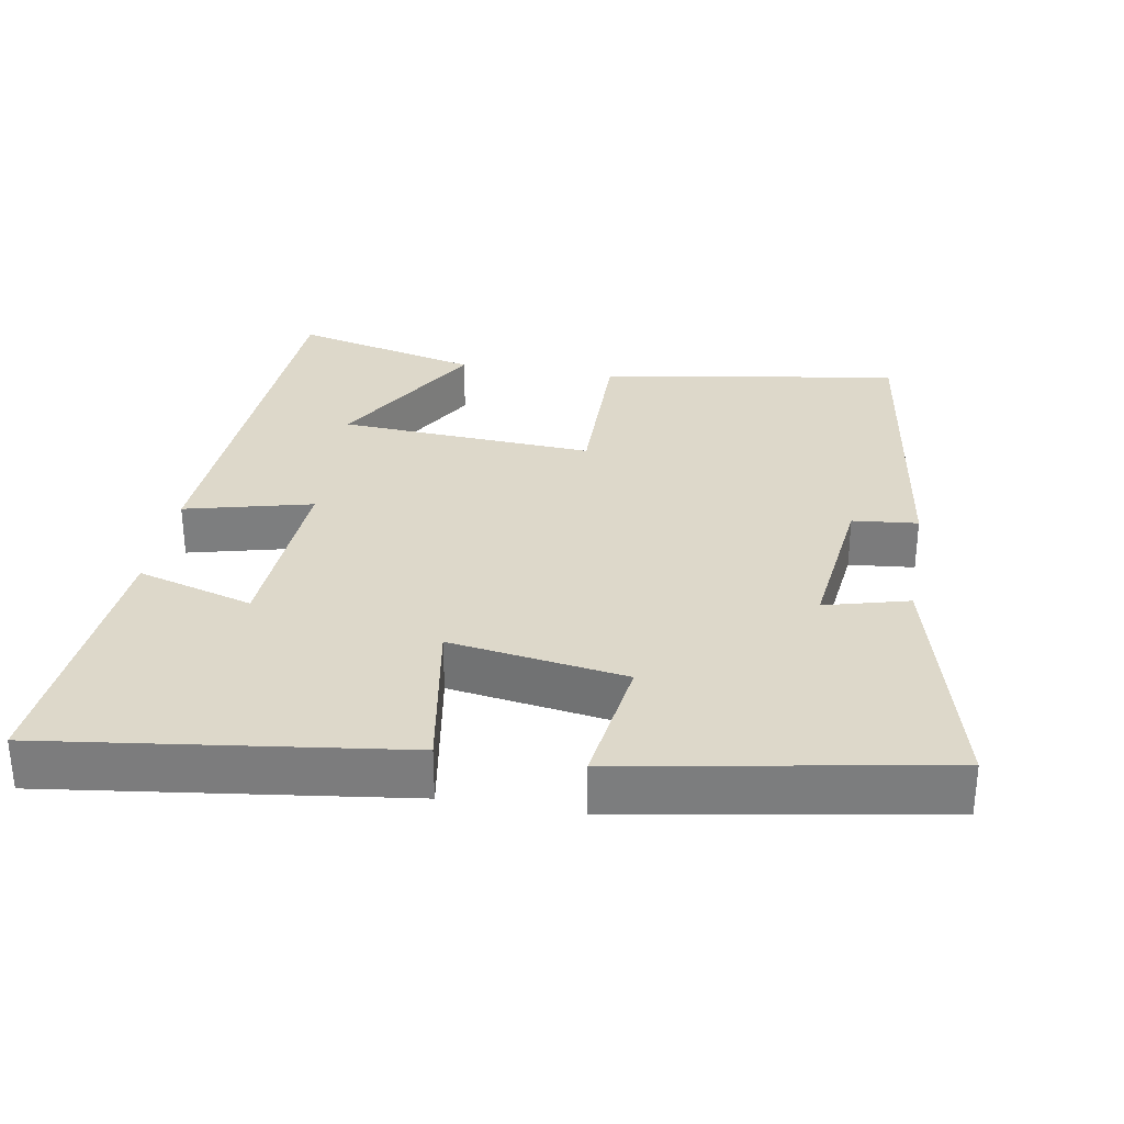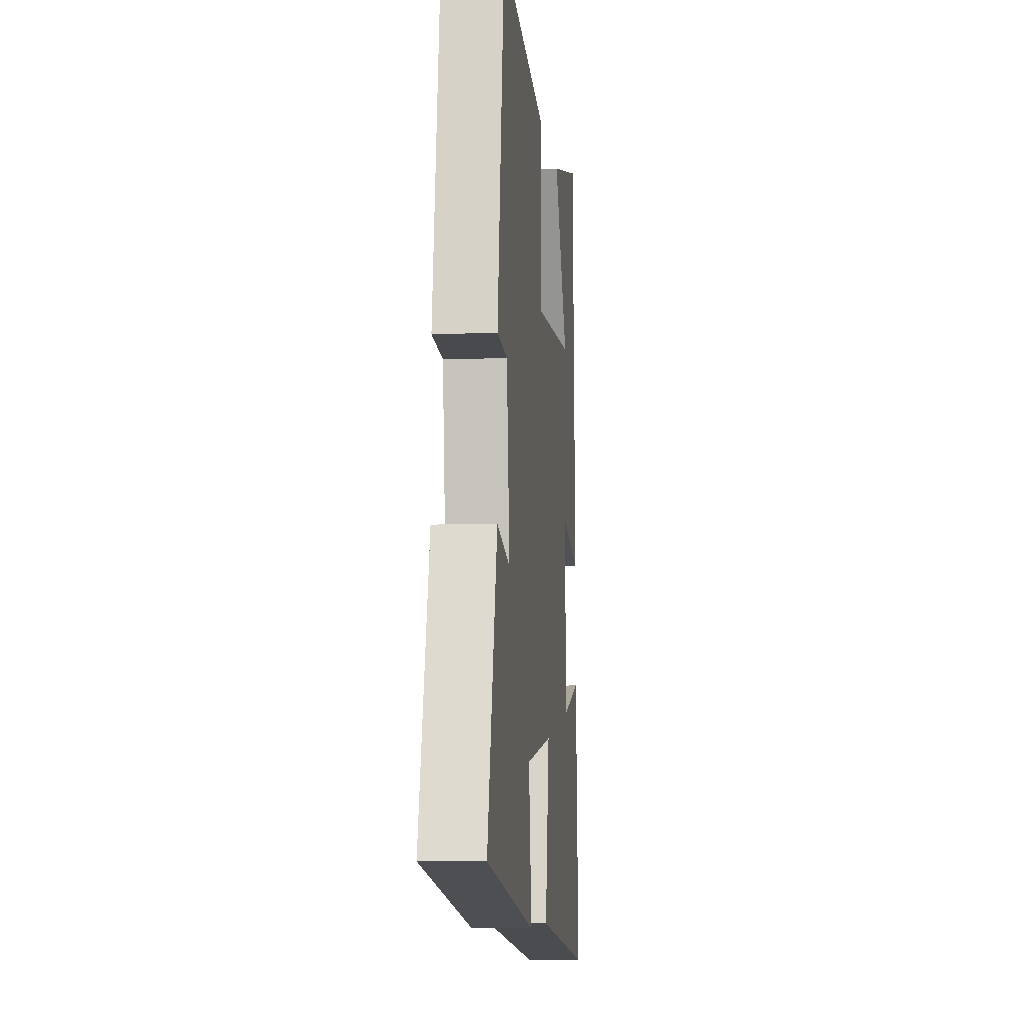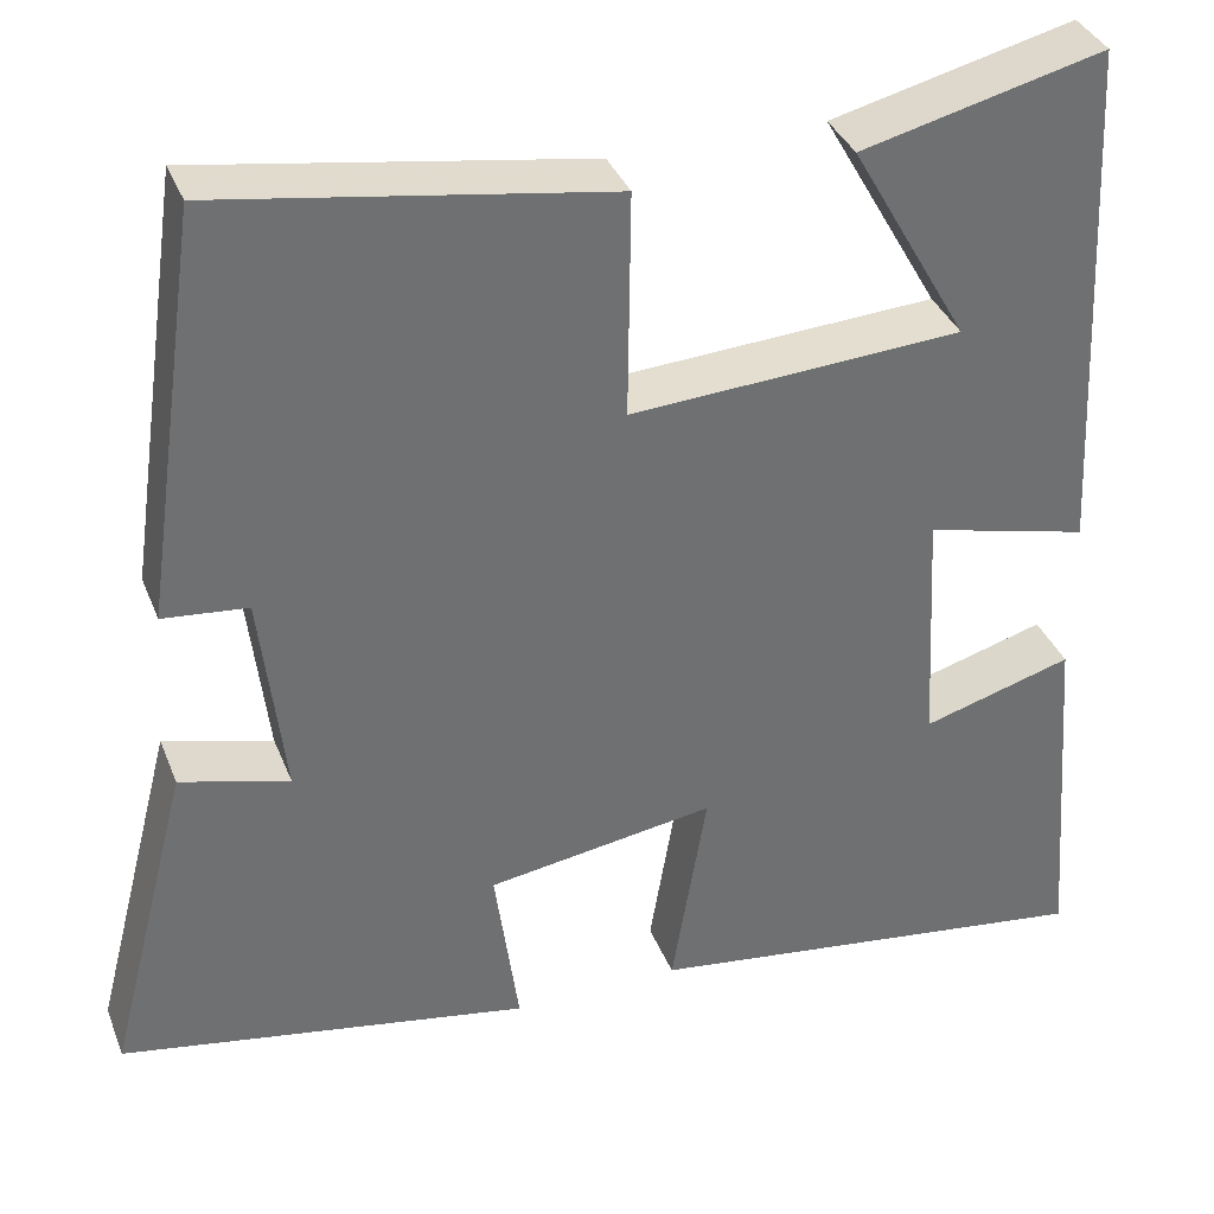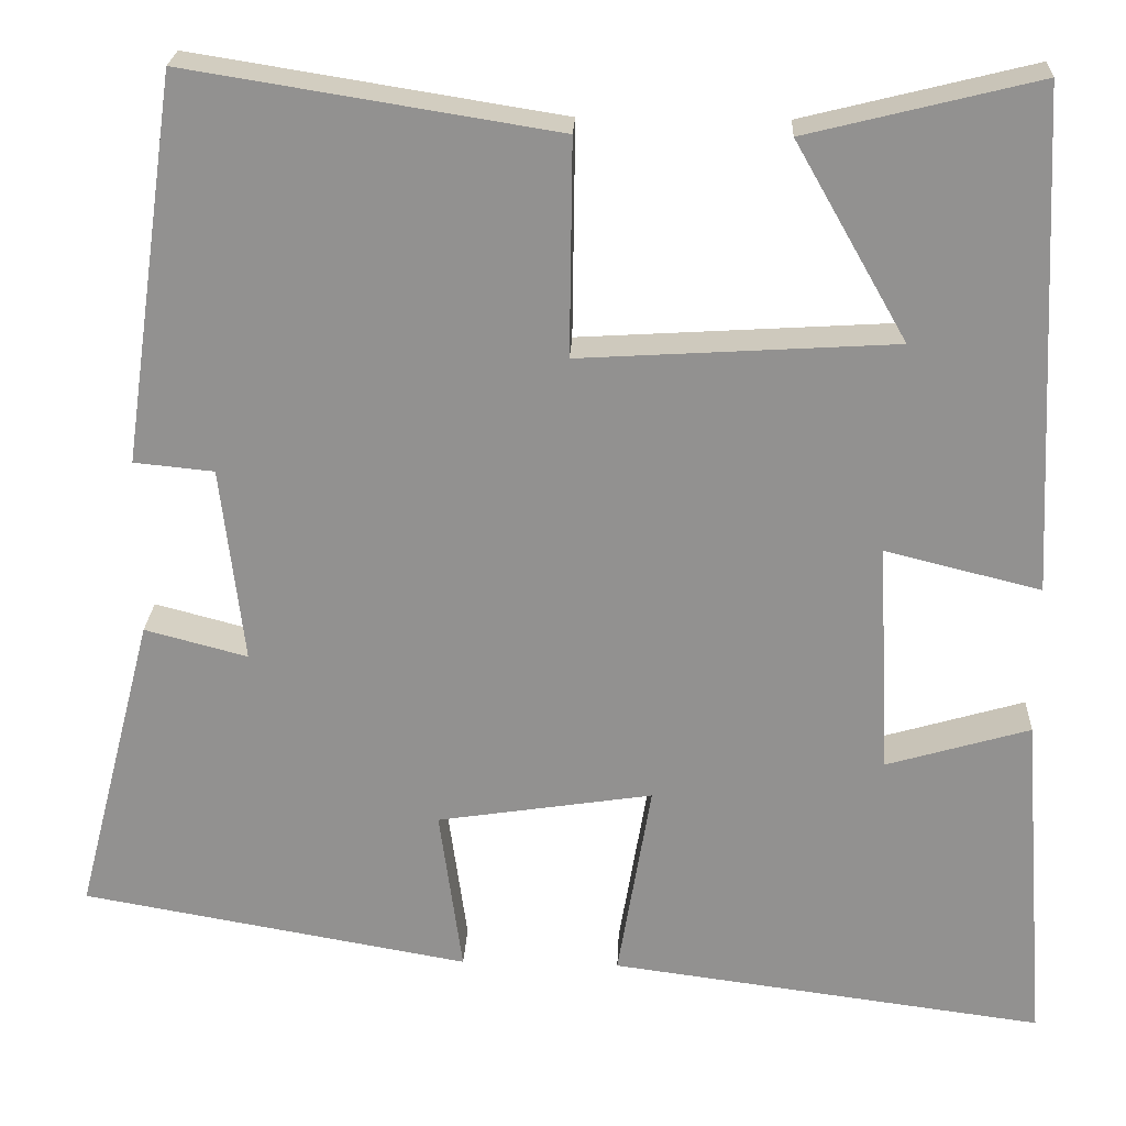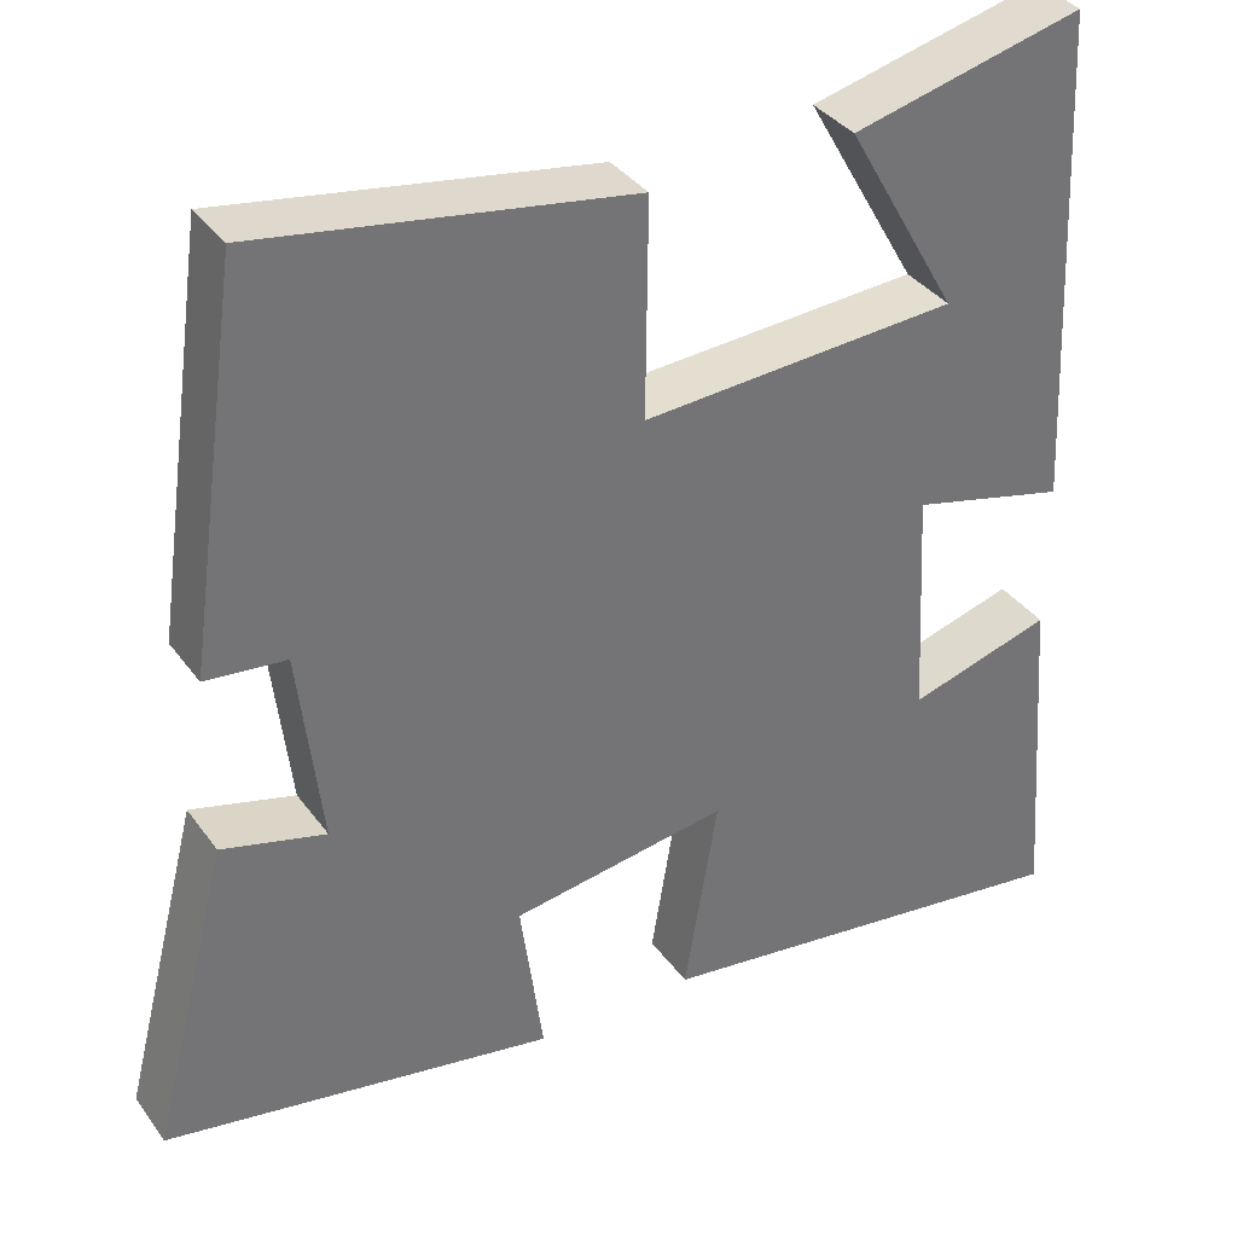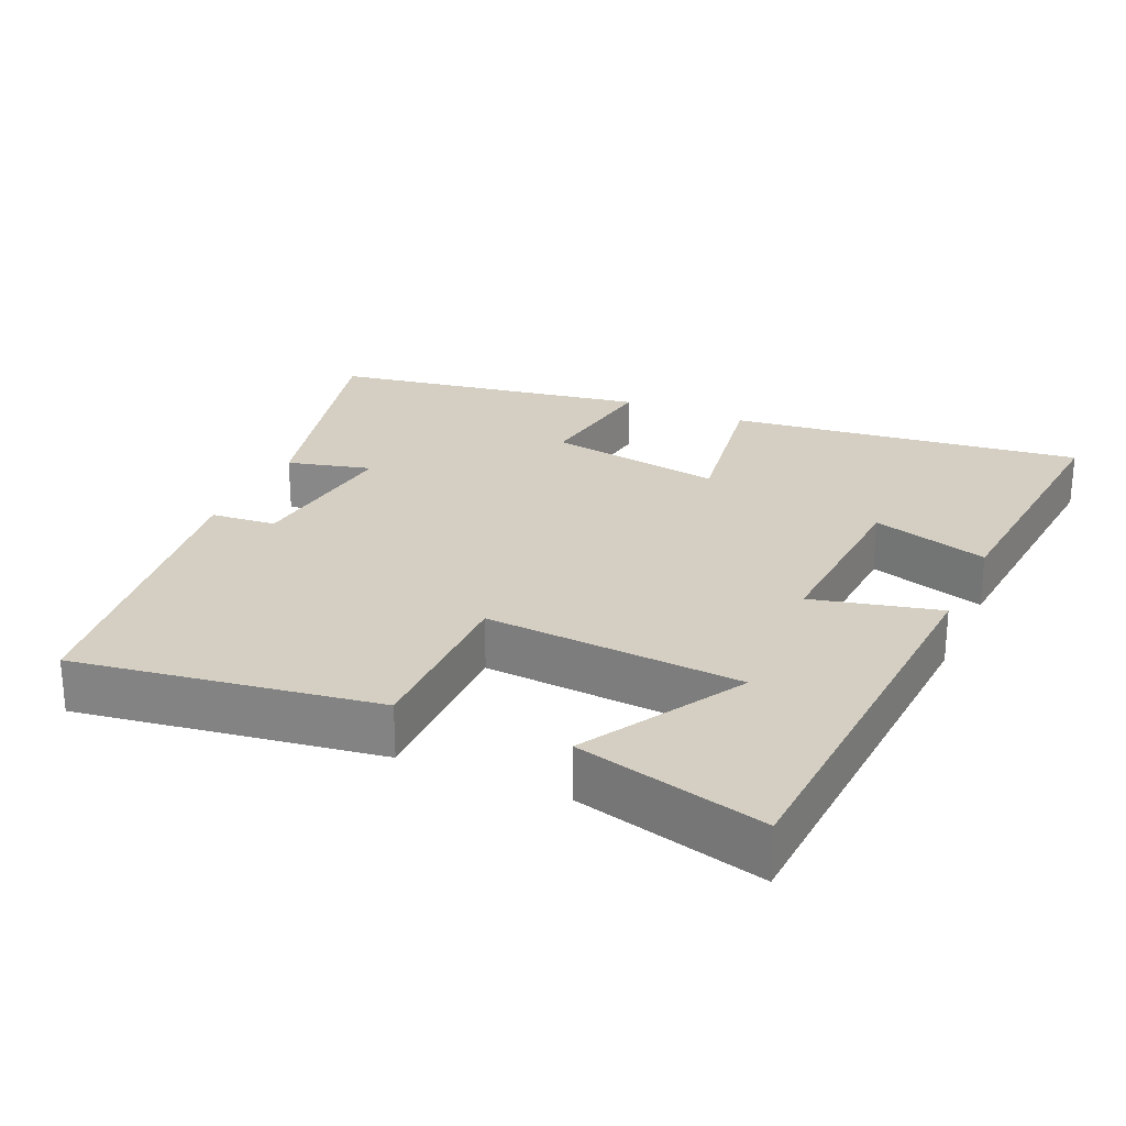
<metadata>
{"format":"obj","ext":"obj","renderer":"f3d","projection":"perspective","resolution":1024,"background":"white","views":[{"elev":31.0,"azim":-170.2,"up":"+Y"},{"elev":-7.7,"azim":-83.9,"up":"+Z"},{"elev":36.0,"azim":-19.9,"up":"+Z"},{"elev":23.6,"azim":2.6,"up":"+Z"},{"elev":36.0,"azim":-31.1,"up":"+Z"},{"elev":25.4,"azim":24.5,"up":"+Y"}]}
</metadata>
<code>
v -0.589 0.07 -0.422
v -0.5 0.07 -0.075
v -0.383 0.07 -0.106
v -0.409 0.07 0.118
v -0.5 0.07 0.127
v -0.437 0.07 0.567
v -0.018 0.07 0.5
v -0.021 0.07 0.255
v 0.337 0.07 0.277
v 0.21 0.07 0.5
v 0.472 0.07 0.565
v 0.5 0.07 -0.006
v 0.323 0.07 0.038
v 0.337 0.07 -0.226
v 0.5 0.07 -0.178
v 0.53 0.07 -0.565
v 0.036 0.07 -0.5
v 0.074 0.07 -0.272
v -0.172 0.07 -0.31
v -0.146 0.07 -0.5
v -0.589 0 -0.422
v -0.5 0 -0.075
v -0.383 0 -0.106
v -0.409 0 0.118
v -0.5 0 0.127
v -0.437 0 0.567
v -0.018 0 0.5
v -0.021 0 0.255
v 0.337 0 0.277
v 0.21 0 0.5
v 0.472 0 0.565
v 0.5 0 -0.006
v 0.323 0 0.038
v 0.337 0 -0.226
v 0.5 0 -0.178
v 0.53 0 -0.565
v 0.036 0 -0.5
v 0.074 0 -0.272
v -0.172 0 -0.31
v -0.146 0 -0.5
f 19 20 1 2
f 18 19 2 3
f 16 17 18
f 14 15 16
f 14 16 18
f 13 14 18 3
f 9 10 11 12
f 8 9 12 13
f 5 6 7 8
f 4 5 8
f 3 4 8 13
f 22 21 40 39
f 23 22 39 38
f 38 37 36
f 36 35 34
f 38 36 34
f 23 38 34 33
f 32 31 30 29
f 33 32 29 28
f 28 27 26 25
f 28 25 24
f 33 28 24 23
f 1 21 22 2
f 2 22 23 3
f 3 23 24 4
f 4 24 25 5
f 5 25 26 6
f 6 26 27 7
f 7 27 28 8
f 8 28 29 9
f 9 29 30 10
f 10 30 31 11
f 11 31 32 12
f 12 32 33 13
f 13 33 34 14
f 14 34 35 15
f 15 35 36 16
f 16 36 37 17
f 17 37 38 18
f 18 38 39 19
f 19 39 40 20
f 20 40 21 1

</code>
